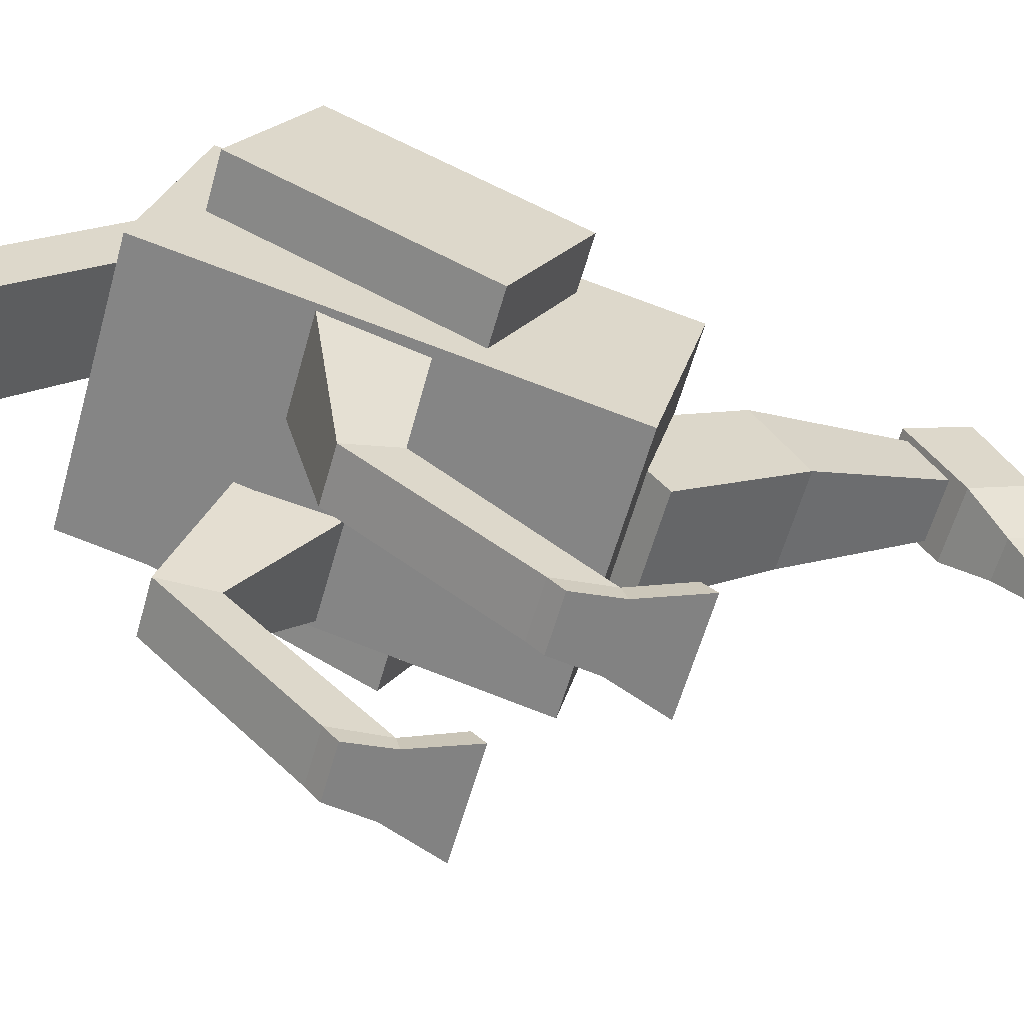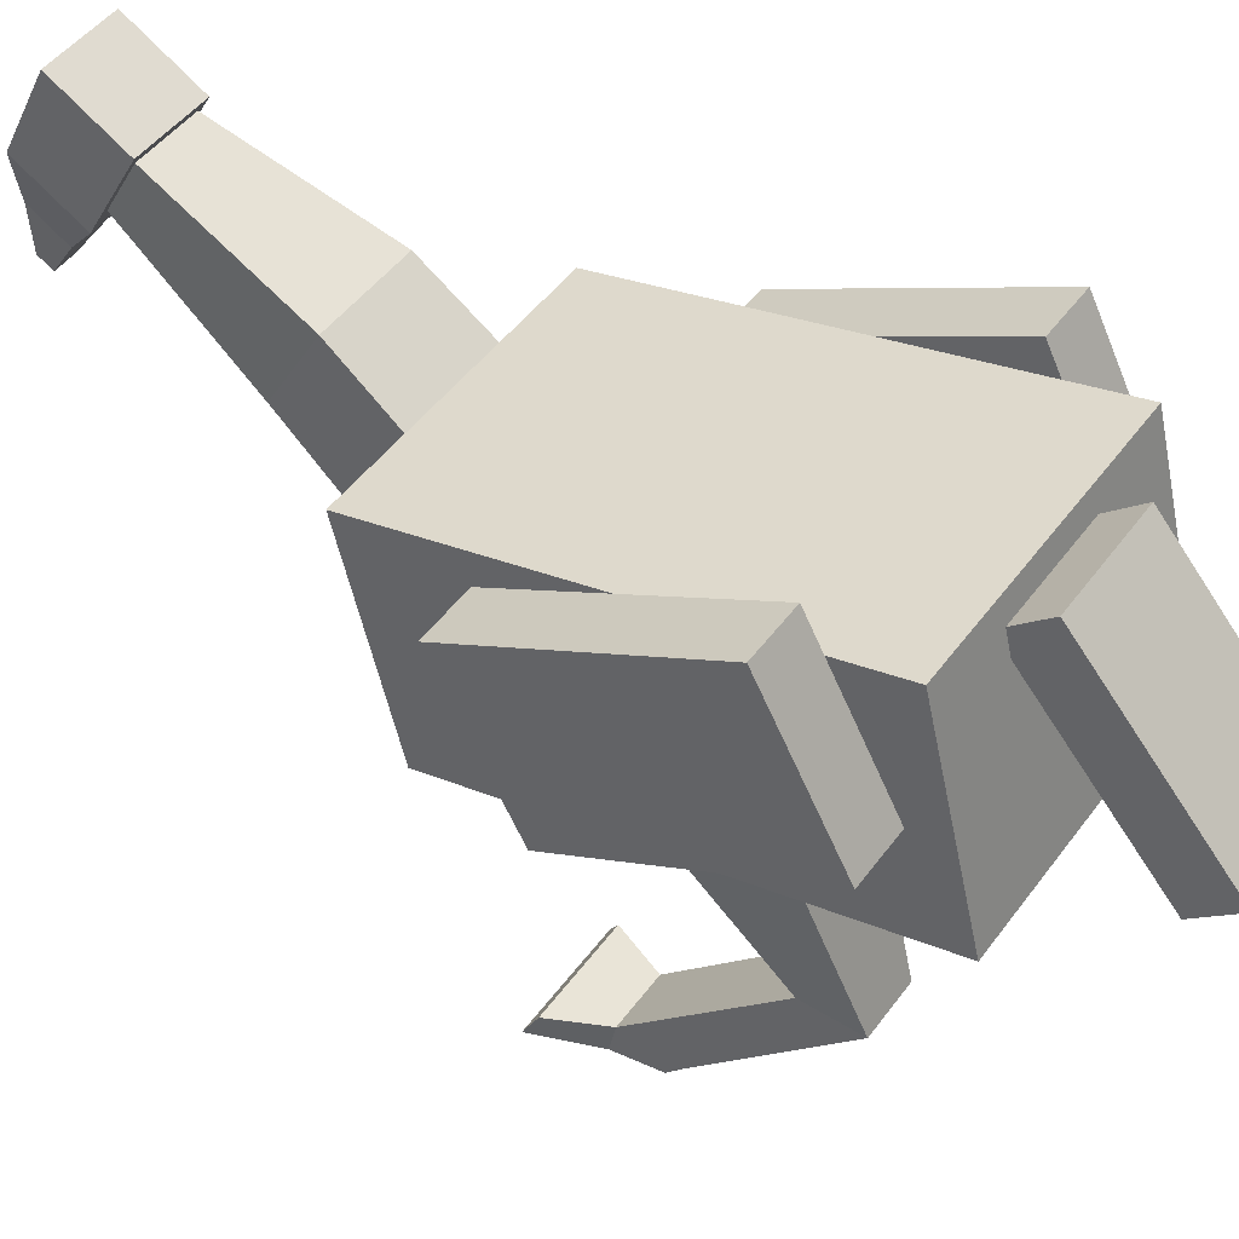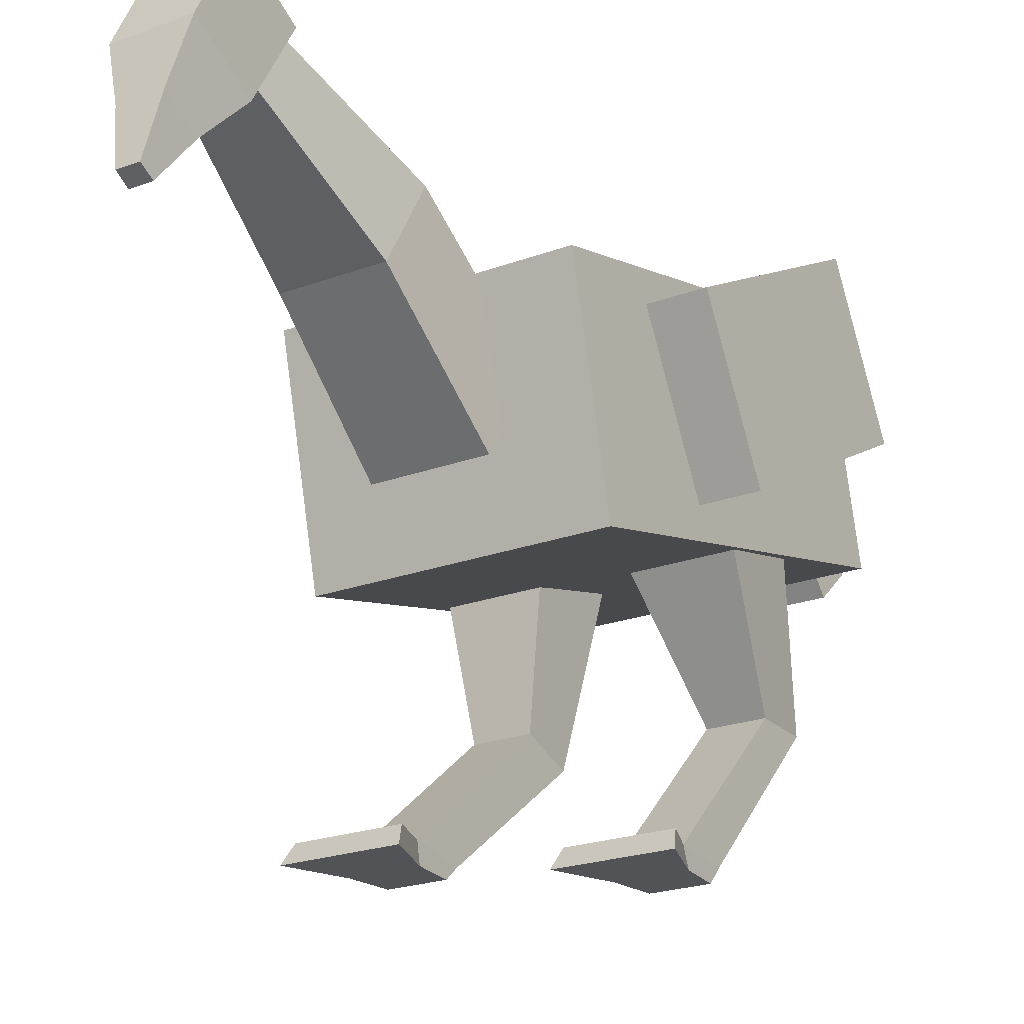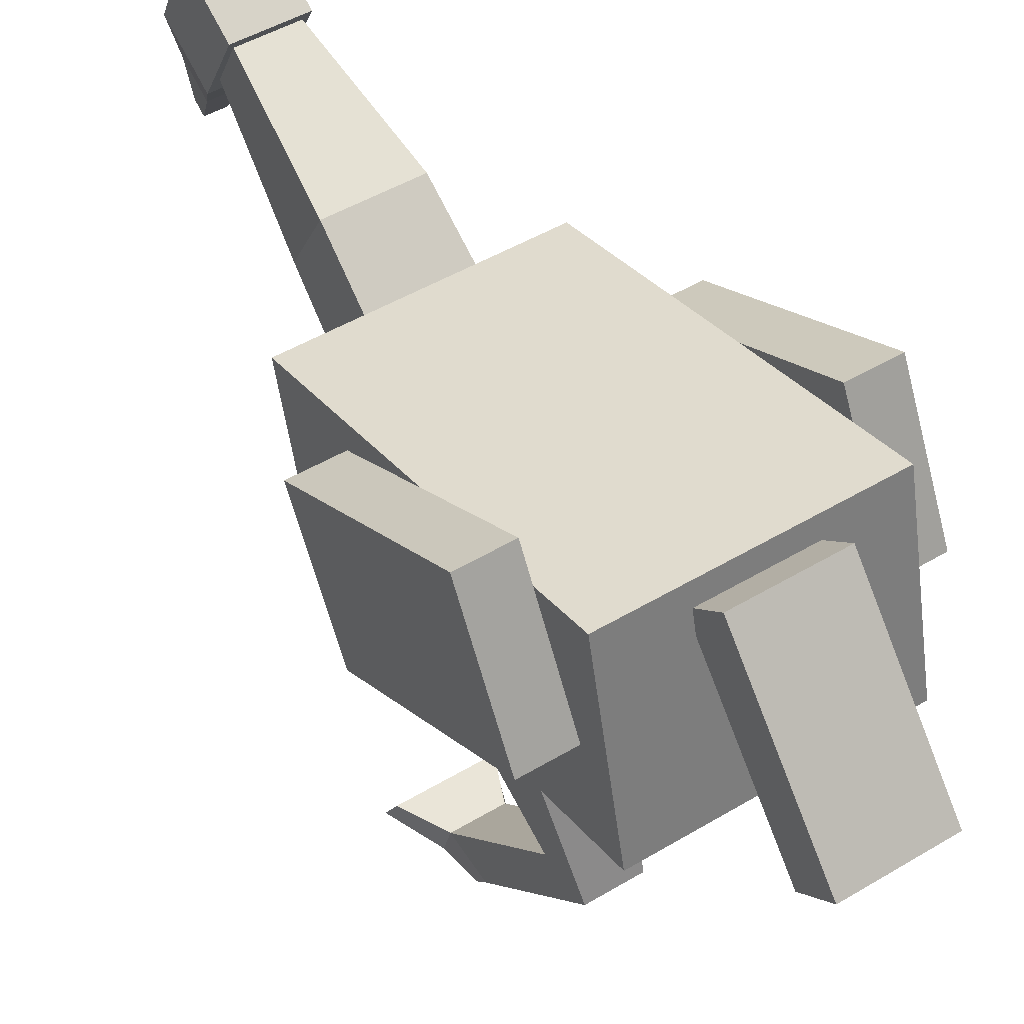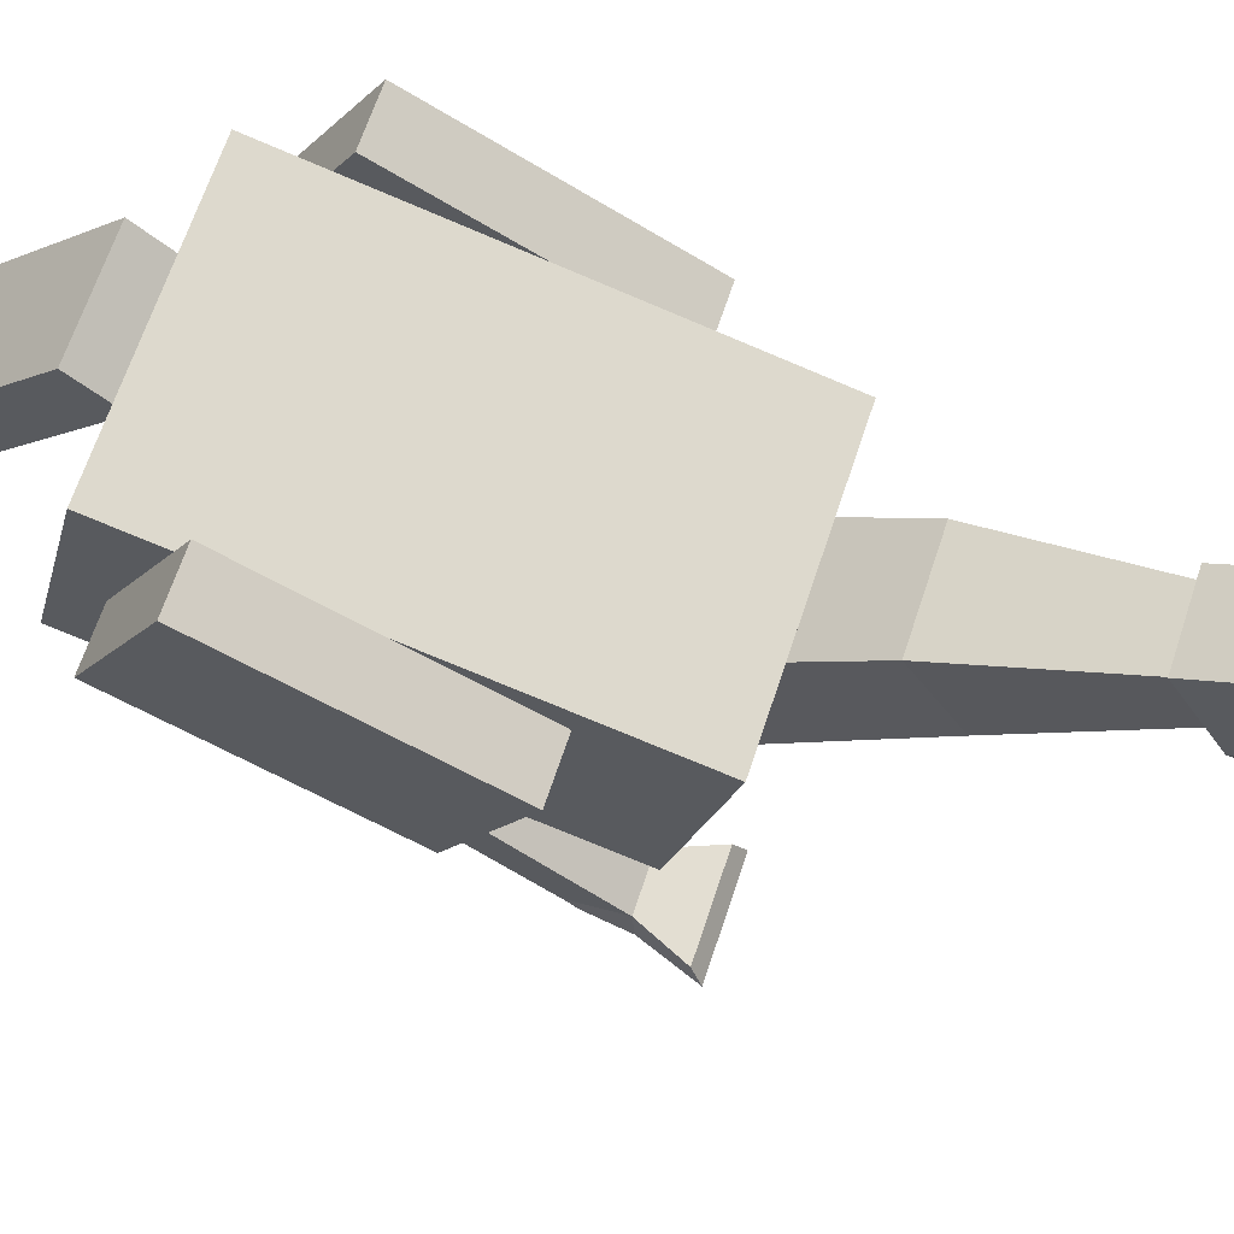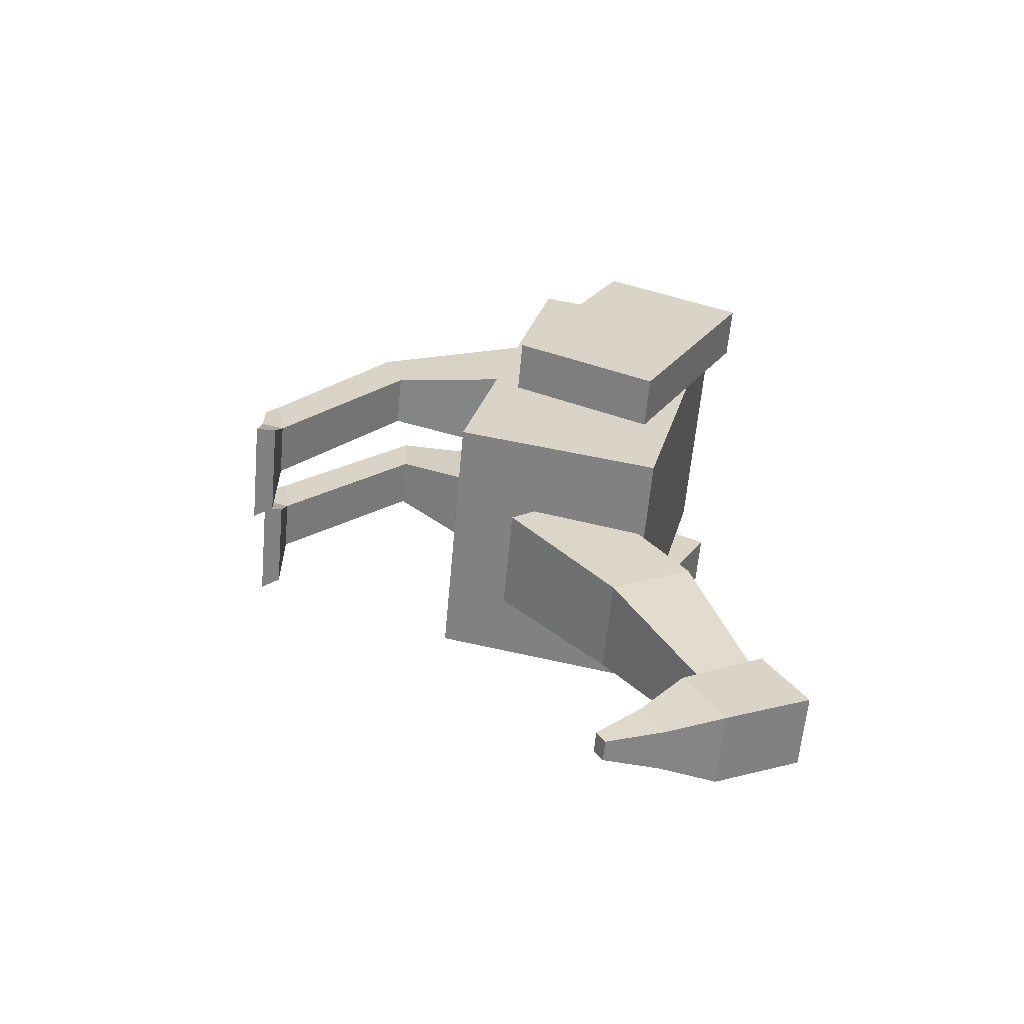
<metadata>
{"format":"obj","ext":"obj","renderer":"f3d","projection":"perspective","resolution":1024,"background":"white","views":[{"elev":-60.7,"azim":74.2,"up":"+Y"},{"elev":47.1,"azim":-55.8,"up":"+Y"},{"elev":-22.2,"azim":-147.0,"up":"+Y"},{"elev":48.9,"azim":-33.5,"up":"+Y"},{"elev":67.0,"azim":108.4,"up":"+Y"},{"elev":-61.9,"azim":84.8,"up":"+Z"}]}
</metadata>
<code>
o Cube_Cube.001
v -0.25 0.1052 0.4332
v -0.25 0.4938 0.3384
v -0.25 -0.08435 -0.344
v -0.25 0.3043 -0.4388
v 0.25 0.1052 0.4332
v 0.25 0.4938 0.3384
v 0.25 -0.08435 -0.344
v 0.25 0.3043 -0.4388
v -0.1 0.1916 -0.2987
v -0.056 0.4948 -0.8768
v -0.1 0.03093 -0.4178
v -0.056 0.3923 -0.9218
v 0.1 0.1916 -0.2987
v 0.056 0.4948 -0.8768
v 0.1 0.03093 -0.4178
v 0.056 0.3923 -0.9218
v -0.1 0.2033 0.6717
v -0.1 0.5046 0.4081
v -0.1 0.1375 0.5964
v -0.1 0.4387 0.3328
v 0.1 0.2033 0.6717
v 0.1 0.5046 0.4081
v 0.1 0.1375 0.5964
v 0.1 0.4387 0.3328
v -0.07 0.579 -0.9735
v -0.07 0.4175 -1.054
v 0.07 0.579 -0.9735
v 0.07 0.4175 -1.054
v -0.07 0.505 -0.8431
v -0.07 0.3484 -0.9319
v 0.07 0.505 -0.8431
v 0.07 0.3484 -0.9319
v -0.04 0.3108 -1.068
v 0.04 0.3108 -1.068
v -0.04 0.2713 -0.9987
v 0.04 0.2713 -0.9987
v -0.02 0.2045 -1.084
v 0.02 0.2045 -1.084
v -0.02 0.1893 -1.057
v 0.02 0.1893 -1.057
v 0.1 -0.5001 -0.2207
v 0.05 0.1209 0.164
v 0.09 -0.5001 -0.3007
v 0.05 0.1176 -0.03599
v 0.2 -0.5001 -0.2207
v 0.25 0.1209 0.164
v 0.21 -0.5001 -0.3007
v 0.25 0.1176 -0.03599
v -0.2 -0.5001 -0
v -0.25 0.1707 0.1548
v -0.21 -0.5001 -0.08
v -0.25 0.06832 -0.01697
v -0.1 -0.5001 -0
v -0.05 0.1707 0.1548
v -0.09 -0.5001 -0.08
v -0.05 0.06832 -0.01697
v 0.1 -0.2617 0.09105
v 0.1 -0.2272 -0.002784
v 0.2 -0.2272 -0.002784
v 0.2 -0.2617 0.09105
v -0.2 -0.2085 0.2816
v -0.2 -0.2055 0.1817
v -0.1 -0.2055 0.1817
v -0.1 -0.2085 0.2816
v -0.09 0.386 -0.5653
v -0.09 0.2303 -0.6556
v 0.09 0.2303 -0.6556
v 0.09 0.386 -0.5653
v 0.35 0.2479 0.3283
v 0.3499 0.5155 0.192
v 0.25 0.2479 0.3282
v 0.2499 0.5155 0.192
v 0.35 0.03008 -0.09949
v 0.35 0.2977 -0.2357
v 0.25 0.03006 -0.0995
v 0.25 0.2977 -0.2357
v -0.25 0.2603 0.329
v -0.25 0.5247 0.1866
v -0.35 0.2603 0.329
v -0.35 0.5247 0.1866
v -0.25 0.03268 -0.09356
v -0.25 0.2971 -0.236
v -0.35 0.03268 -0.09356
v -0.35 0.2971 -0.236
v 0.1 -0.4588 -0.2934
v 0.2 -0.4588 -0.2934
v 0.2 -0.4773 -0.1952
v 0.1 -0.4773 -0.1952
v -0.2 -0.4607 -0.07528
v -0.1 -0.4607 -0.07528
v -0.1 -0.4731 0.02395
v -0.2 -0.4731 0.02395
v 0.06 -0.4654 -0.3876
v 0.05 -0.5001 -0.4076
v 0.25 -0.5001 -0.4076
v 0.24 -0.4654 -0.3876
v -0.24 -0.4654 -0.1668
v -0.25 -0.5001 -0.1868
v -0.05 -0.5001 -0.1868
v -0.06 -0.4654 -0.1668
f 1 2 4 3
f 3 4 8 7
f 7 8 6 5
f 5 6 2 1
f 3 7 5 1
f 8 4 2 6
f 65 10 12 66
f 66 12 16 67
f 67 16 14 68
f 68 14 10 65
f 17 18 20 19
f 19 20 24 23
f 23 24 22 21
f 21 22 18 17
f 19 23 21 17
f 24 20 18 22
f 28 26 25 27
f 32 31 29 30
f 27 31 32 28
f 26 30 29 25
f 25 29 31 27
f 26 33 35 30
f 33 37 39 35
f 30 35 36 32
f 28 34 33 26
f 32 36 34 28
f 38 40 39 37
f 35 39 40 36
f 36 40 38 34
f 34 38 37 33
f 57 42 44 58
f 58 44 48 59
f 59 48 46 60
f 60 46 42 57
f 43 47 45 41
f 61 50 52 62
f 62 52 56 63
f 63 56 54 64
f 64 54 50 61
f 51 55 53 49
f 87 60 57 88
f 86 59 60 87
f 85 58 59 86
f 88 57 58 85
f 91 64 61 92
f 90 63 64 91
f 89 62 63 90
f 92 61 62 89
f 13 68 65 9
f 15 67 68 13
f 11 66 67 15
f 9 65 66 11
f 69 70 72 71
f 71 72 76 75
f 75 76 74 73
f 73 74 70 69
f 71 75 73 69
f 76 72 70 74
f 77 78 80 79
f 79 80 84 83
f 83 84 82 81
f 81 82 78 77
f 79 83 81 77
f 84 80 78 82
f 41 88 85 43
f 90 55 99 100
f 47 86 87 45
f 45 87 88 41
f 49 92 89 51
f 85 86 96 93
f 55 90 91 53
f 53 91 92 49
f 55 51 98 99
f 43 85 93 94
f 89 90 100 97
f 86 47 95 96
f 47 43 94 95
f 51 89 97 98
f 94 93 96 95
f 98 97 100 99
f 11 15 13 9

</code>
